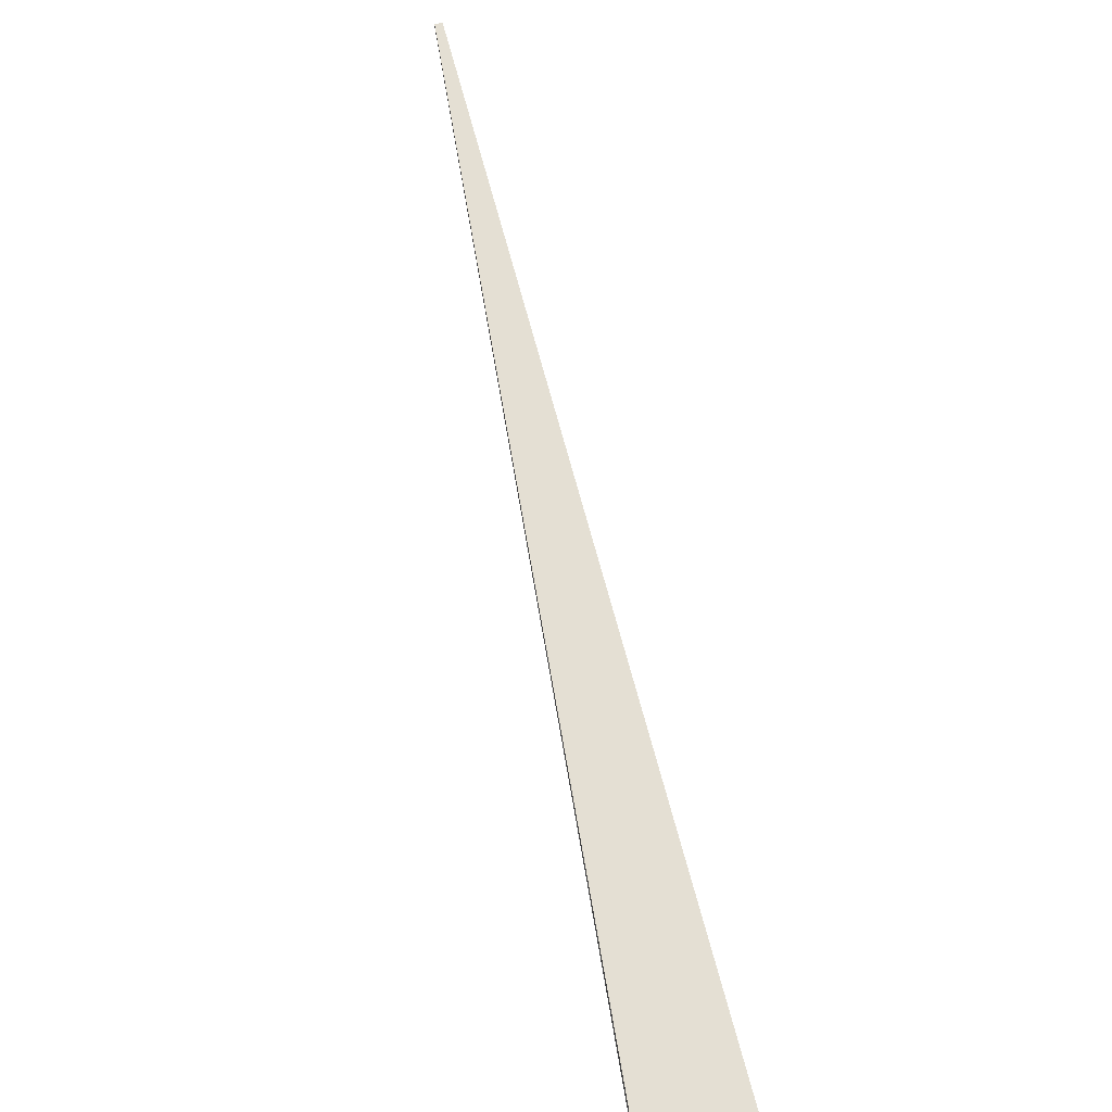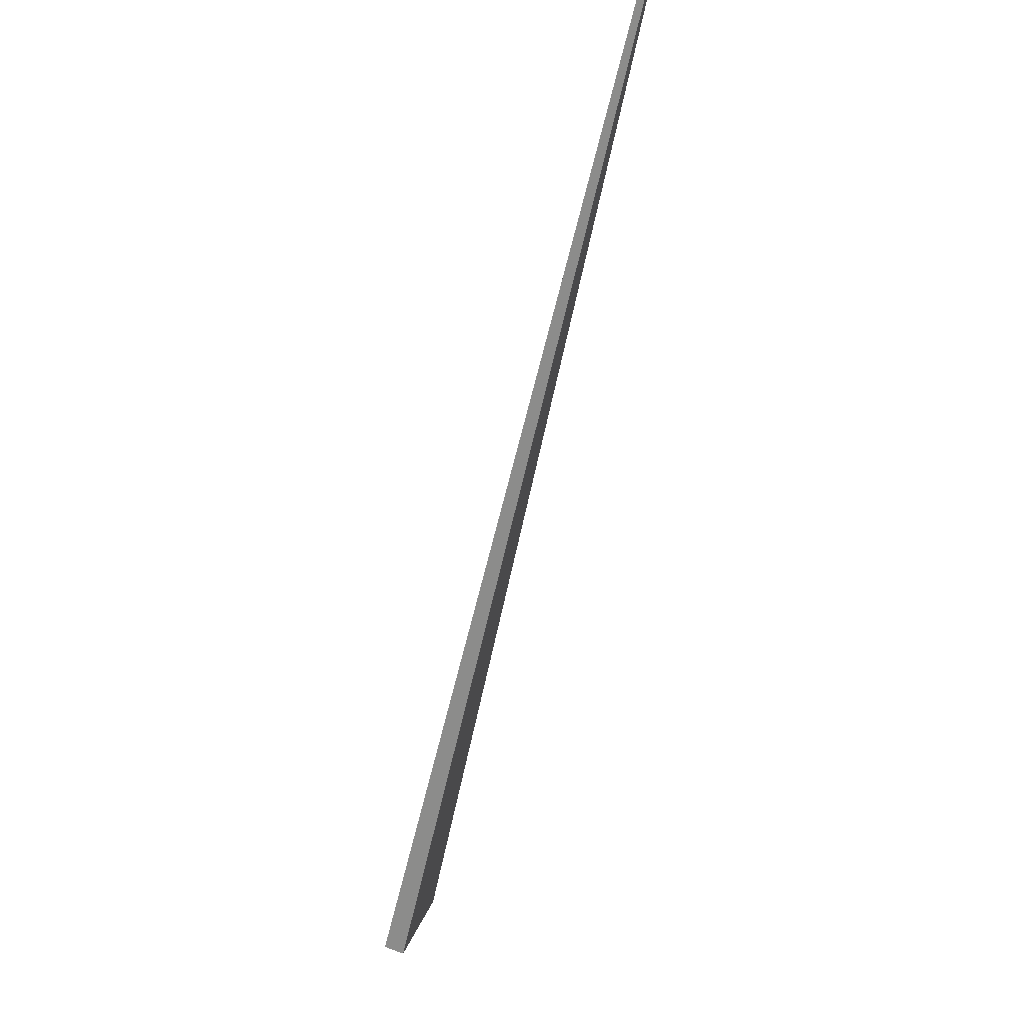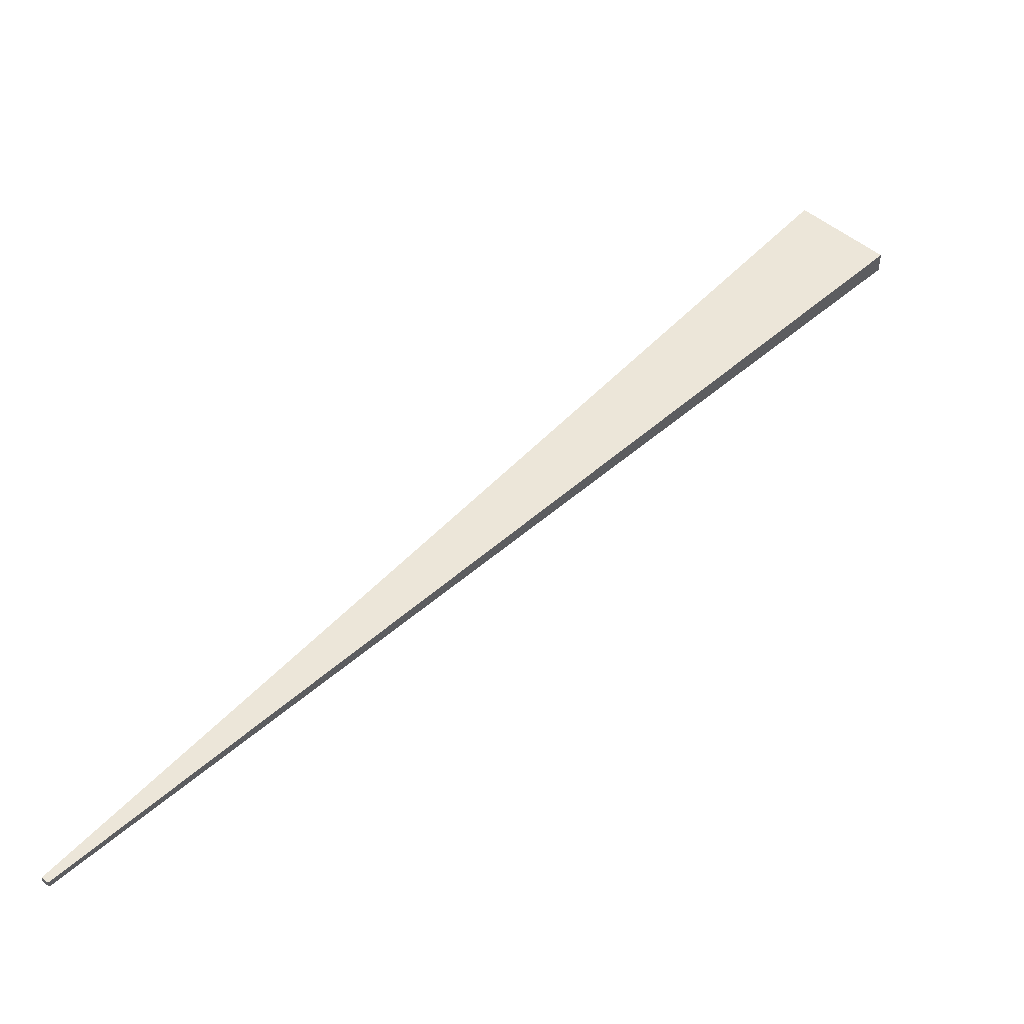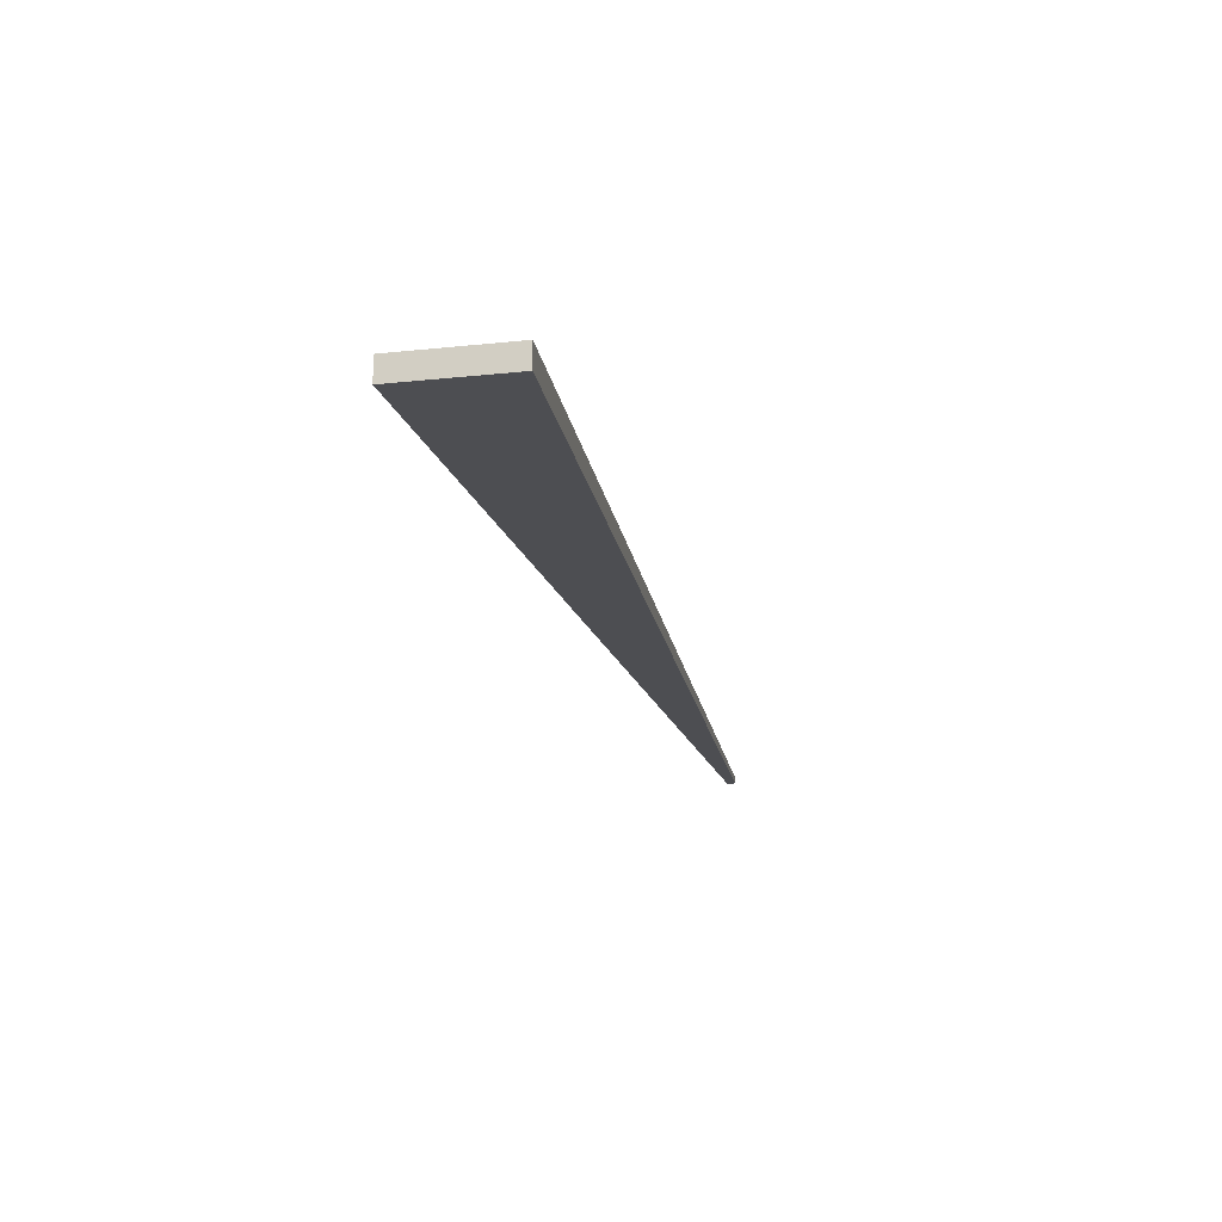
<metadata>
{"format":"obj","ext":"obj","renderer":"f3d","projection":"perspective","resolution":1024,"background":"white","views":[{"elev":67.0,"azim":-49.5,"up":"+Z"},{"elev":64.0,"azim":-69.2,"up":"+Y"},{"elev":48.6,"azim":-174.6,"up":"+Z"},{"elev":-17.6,"azim":-25.9,"up":"+Z"}]}
</metadata>
<code>
o model_4
v 55.6 -4.321 0.1951
v 55.6 -4.321 0.2157
v 55.52 -4.257 0.1951
v 55.52 -4.257 0.2157
v 56.22 -3.429 0.2083
v 55.52 -4.257 0.2157
v 56.22 -3.433 0.2083
v 55.6 -4.321 0.2157
v 56.22 -3.429 0.2083
v 56.22 -3.429 0.2023
v 55.52 -4.257 0.2157
v 55.52 -4.257 0.1951
v 55.6 -4.321 0.2157
v 55.6 -4.321 0.1951
v 56.22 -3.433 0.2083
v 56.22 -3.433 0.2023
v 56.22 -3.433 0.2023
v 55.6 -4.321 0.1951
v 56.22 -3.429 0.2023
v 55.52 -4.257 0.1951
v 56.22 -3.433 0.2083
v 56.22 -3.433 0.2023
v 56.22 -3.429 0.2083
v 56.22 -3.429 0.2023
f 1 2 3
f 2 4 3
f 3 4 4
f 4 5 4
f 4 5 5
f 5 6 5
f 5 6 7
f 6 8 7
f 7 8 8
f 8 9 8
f 8 9 9
f 9 10 9
f 9 10 11
f 10 12 11
f 11 12 12
f 12 13 12
f 12 13 13
f 13 14 13
f 13 14 15
f 14 16 15
f 15 16 16
f 16 17 16
f 16 17 17
f 17 18 17
f 17 18 19
f 18 20 19
f 19 20 20
f 20 21 20
f 20 21 21
f 21 22 21
f 21 22 23
f 22 24 23

</code>
